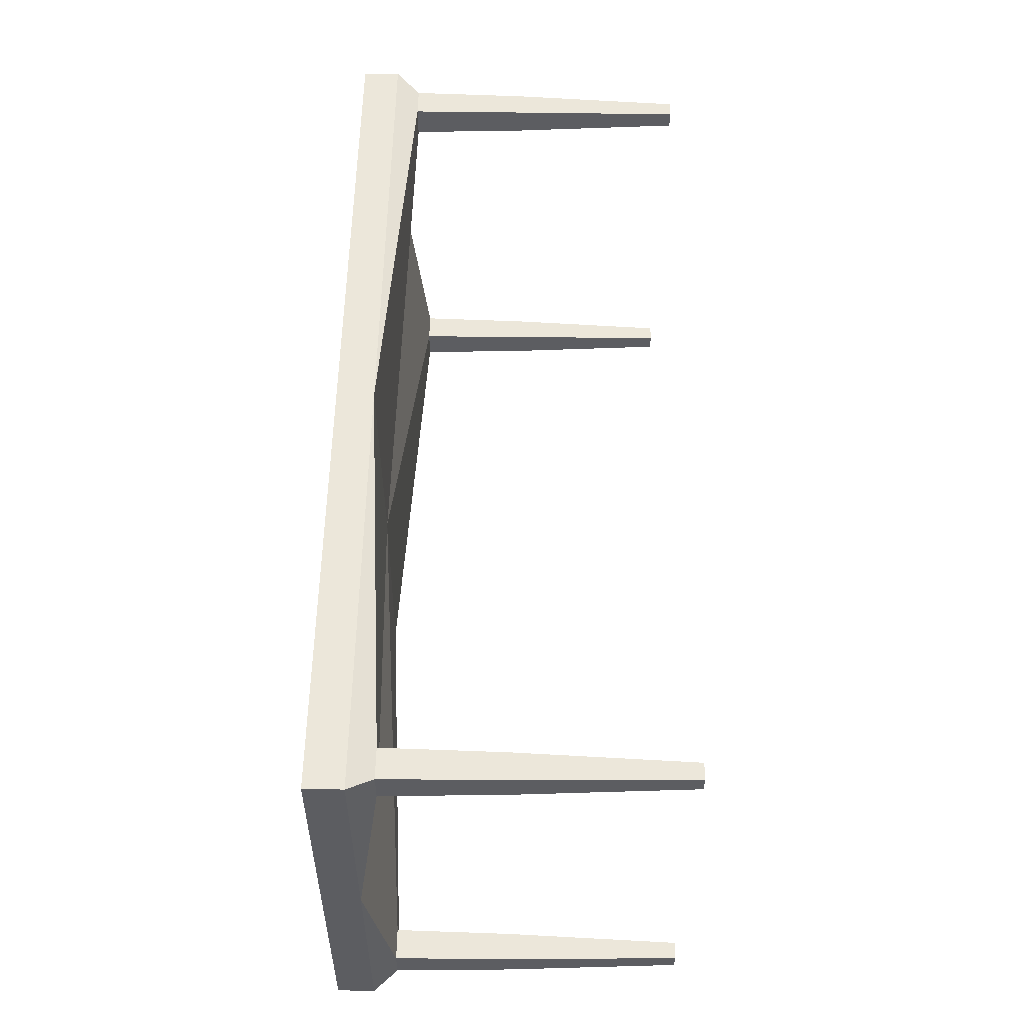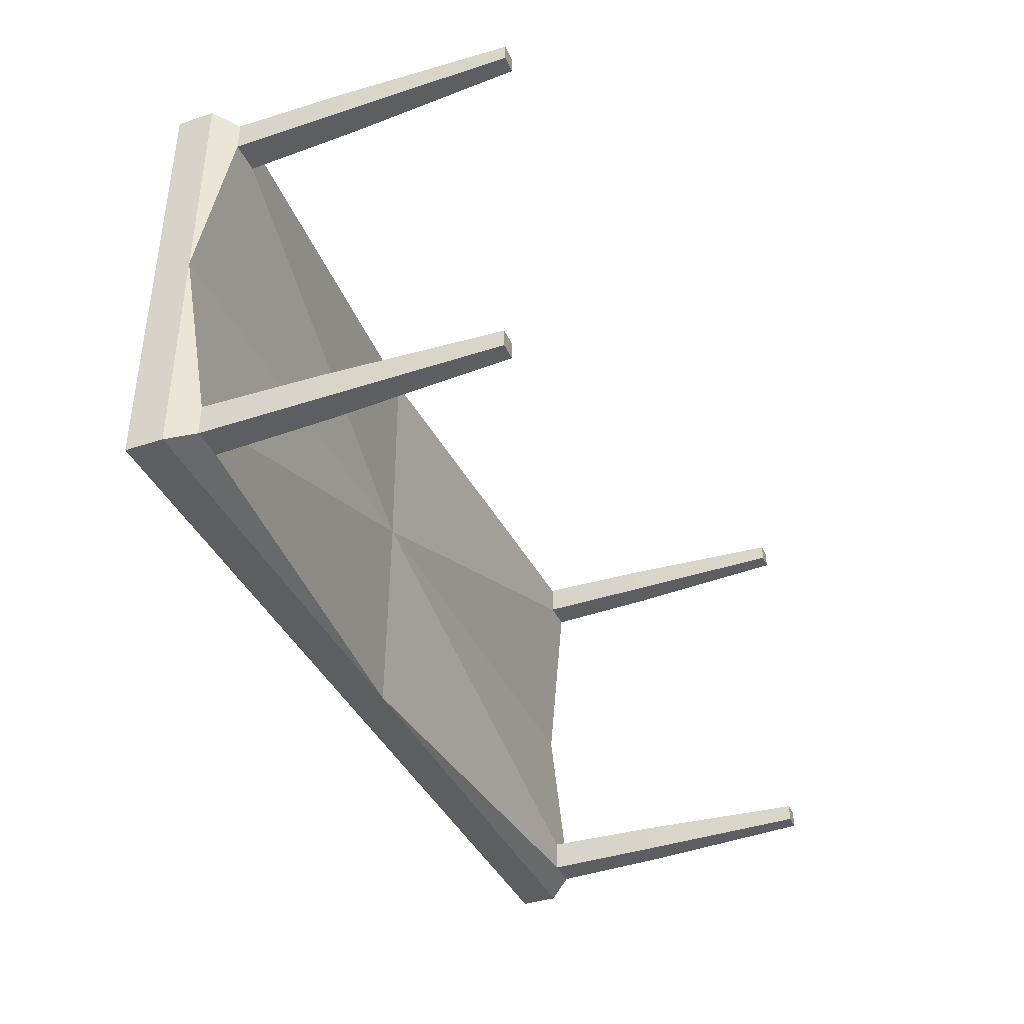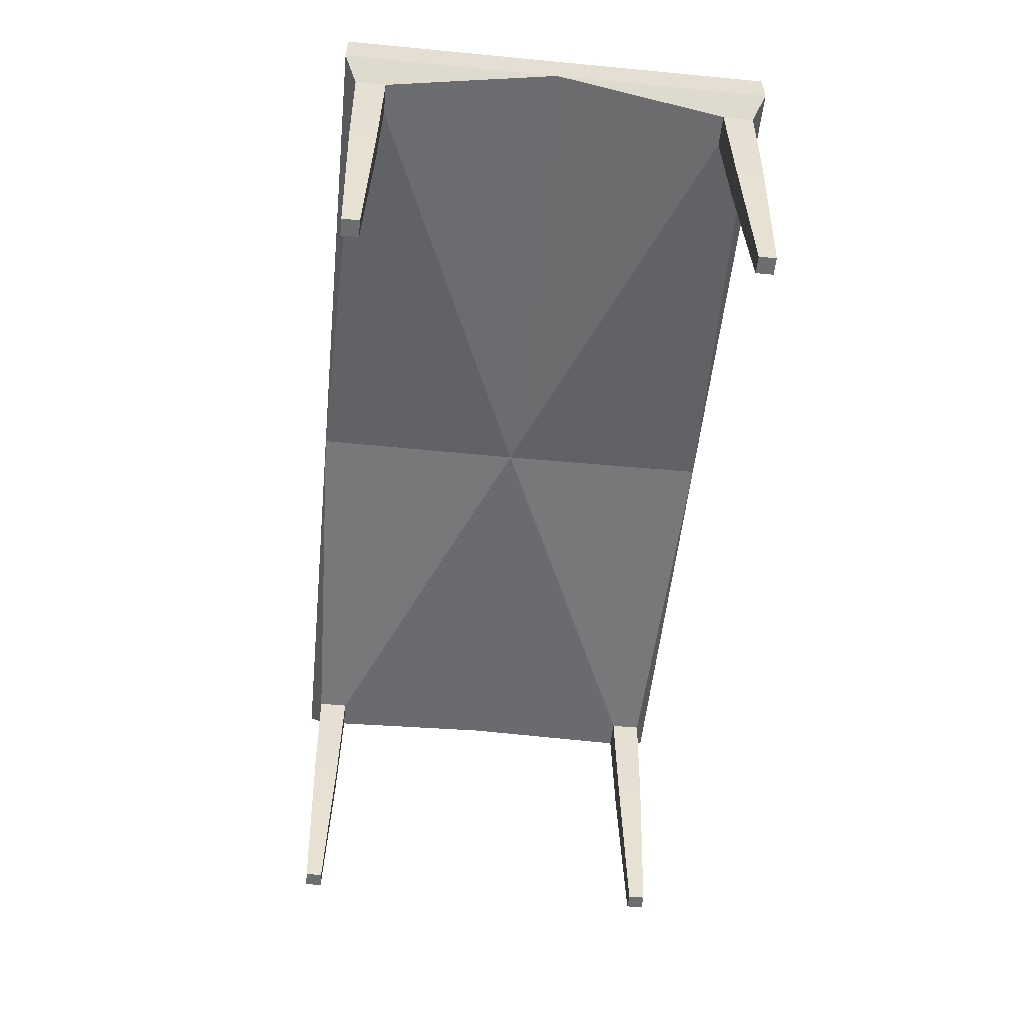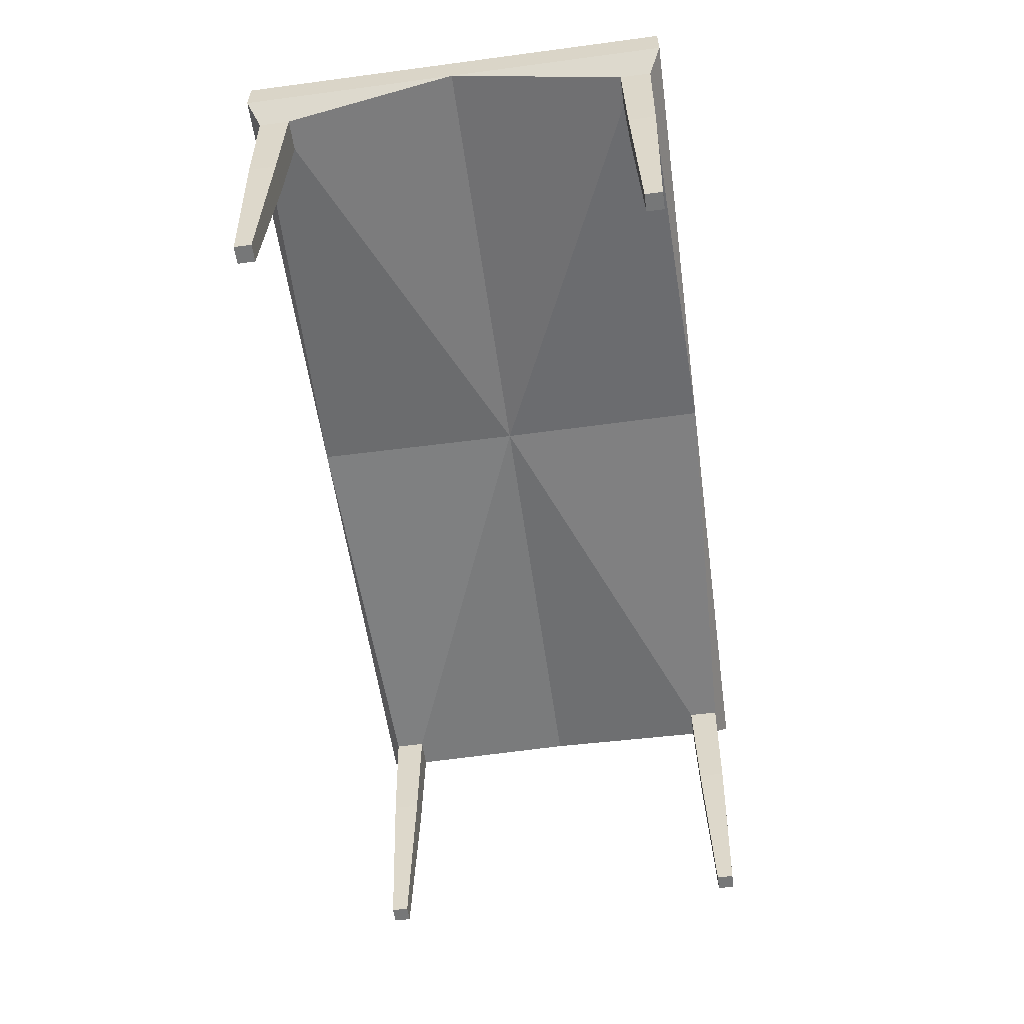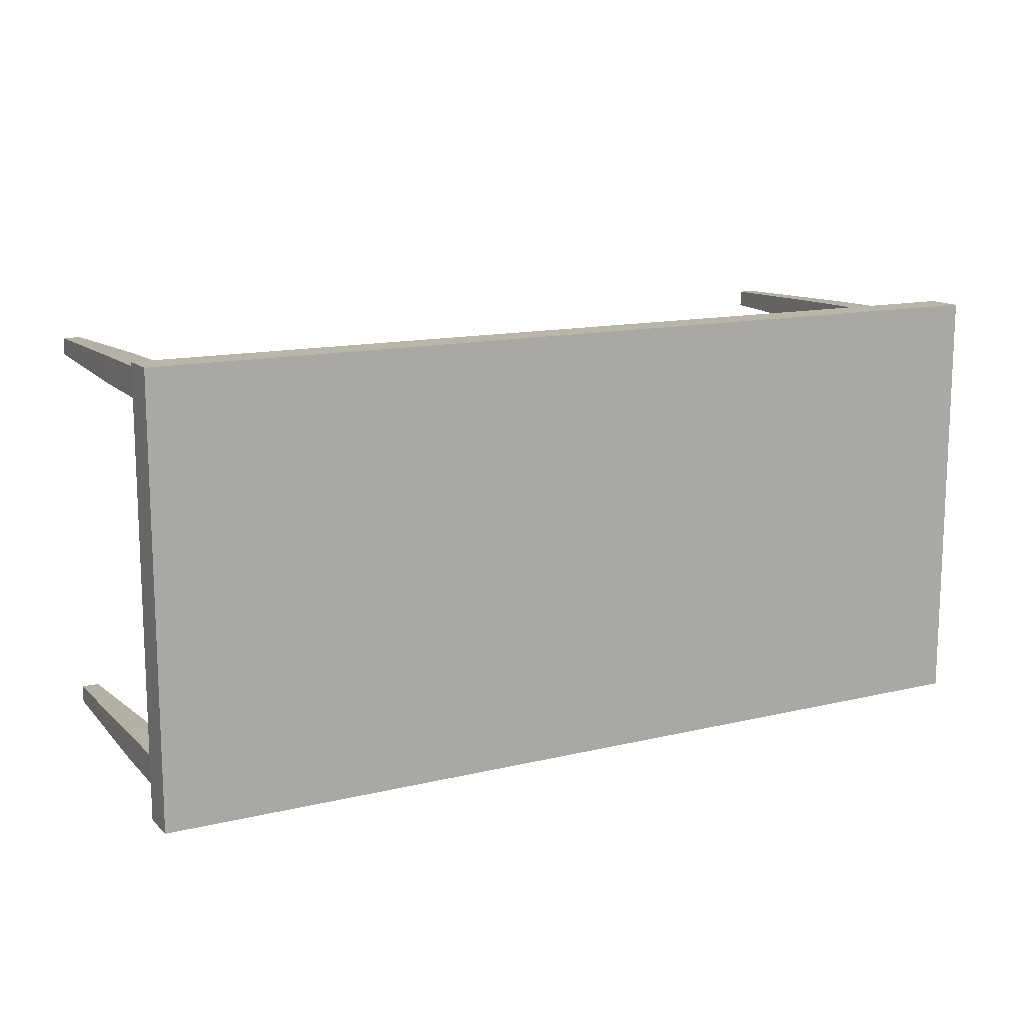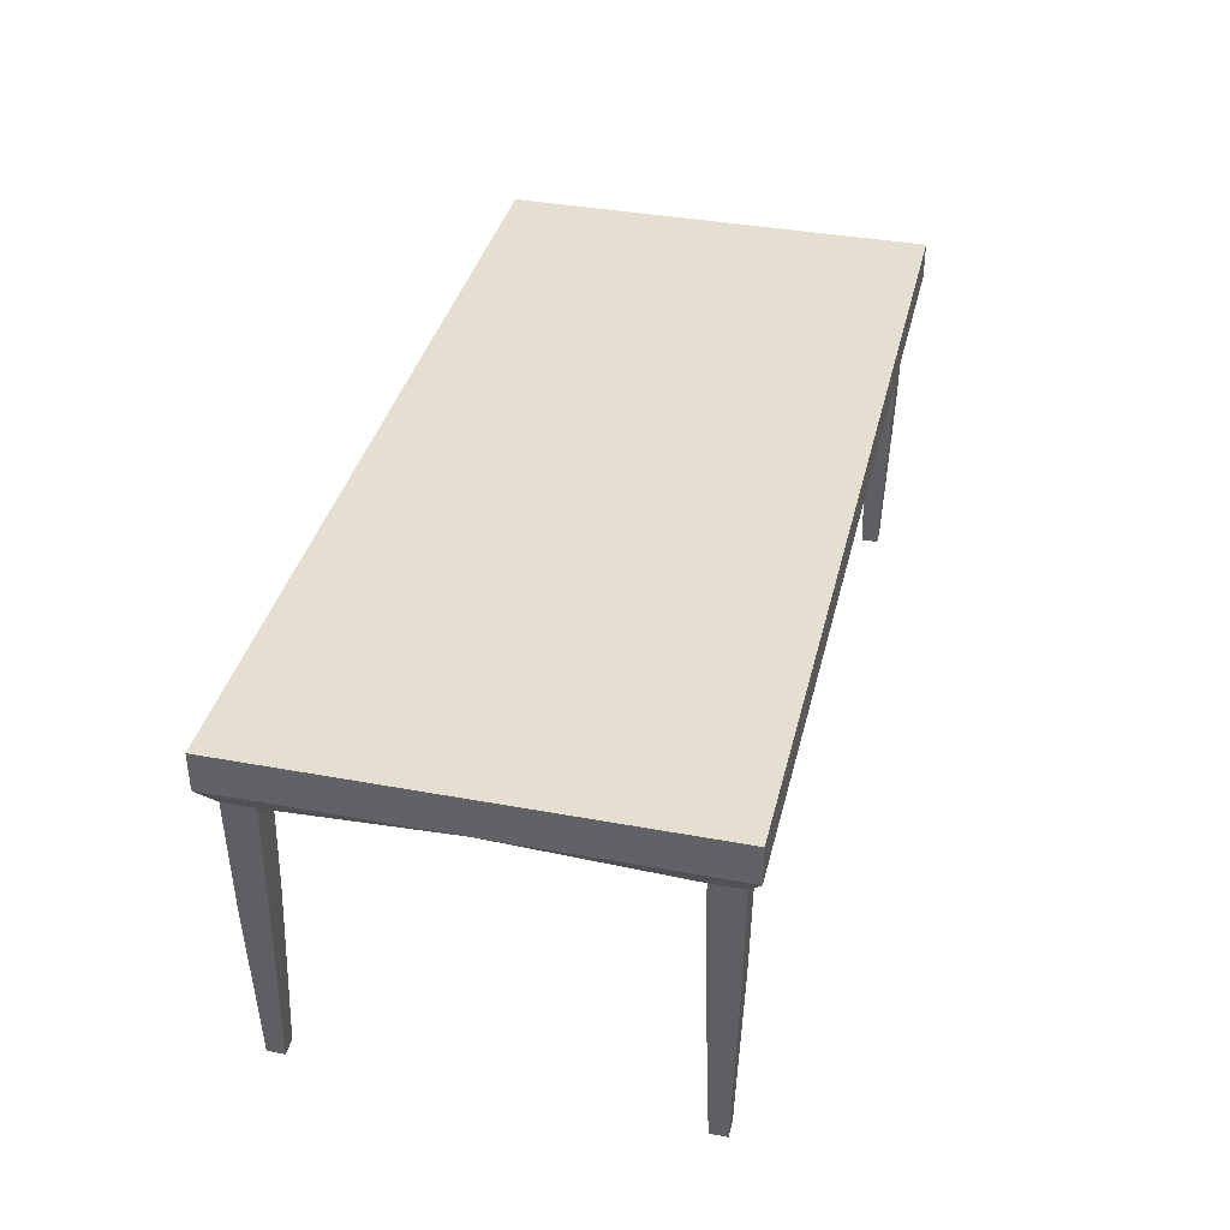
<metadata>
{"format":"obj","ext":"obj","renderer":"f3d","projection":"perspective","resolution":1024,"background":"white","views":[{"elev":53.4,"azim":90.8,"up":"+Y"},{"elev":-38.8,"azim":112.6,"up":"+Y"},{"elev":-53.9,"azim":-95.8,"up":"+Z"},{"elev":-57.0,"azim":97.9,"up":"+Z"},{"elev":13.4,"azim":-28.4,"up":"+Y"},{"elev":37.4,"azim":-76.6,"up":"+Z"}]}
</metadata>
<code>
o LargeTable_GoodWood_0
v 3.67 0 0.6118
v 3.67 0 0.9225
v 3.67 -1.816 0.9225
v 3.67 -1.816 0.6118
v 3.266 -1.709 0.4118
v 3.266 -1.453 0.4118
v 3.282 -1.469 -0.5501
v 3.282 -1.694 -0.5501
v 3.163 0 0.9225
v 0 0 0.9225
v 0 -1.309 0.9225
v 3.163 -1.309 0.9225
v 3.67 -1.816 0.6118
v 3.67 -1.816 0.9225
v 0 -1.816 0.9225
v 0 -1.816 0.6118
v 3.266 -1.709 0.4118
v 3.526 -1.709 0.4118
v 3.67 -1.816 0.6118
v 0 -1.816 0.6118
v 3.266 -1.453 0.4118
v 3.266 -1.709 0.4118
v 0 -1.816 0.6118
v 0 0 0.5977
v 3.526 -1.709 0.4118
v 3.526 -1.453 0.4118
v 3.67 0 0.6118
v 3.67 -1.816 0.6118
v 3.526 -1.453 0.4118
v 3.266 -1.453 0.4118
v 0 0 0.5977
v 3.67 0 0.6118
v 3.51 -1.694 -0.5501
v 3.282 -1.694 -0.5501
v 3.325 -1.651 -1.976
v 3.467 -1.651 -1.976
v 3.526 -1.453 0.4118
v 3.526 -1.709 0.4118
v 3.51 -1.694 -0.5501
v 3.51 -1.469 -0.5501
v 3.526 -1.709 0.4118
v 3.266 -1.709 0.4118
v 3.282 -1.694 -0.5501
v 3.51 -1.694 -0.5501
v 3.266 -1.453 0.4118
v 3.526 -1.453 0.4118
v 3.51 -1.469 -0.5501
v 3.282 -1.469 -0.5501
v 3.325 -1.511 -1.976
v 3.467 -1.511 -1.976
v 3.467 -1.651 -1.976
v 3.325 -1.651 -1.976
v 3.282 -1.694 -0.5501
v 3.282 -1.469 -0.5501
v 3.325 -1.511 -1.976
v 3.325 -1.651 -1.976
v 3.51 -1.469 -0.5501
v 3.51 -1.694 -0.5501
v 3.467 -1.651 -1.976
v 3.467 -1.511 -1.976
v 3.282 -1.469 -0.5501
v 3.51 -1.469 -0.5501
v 3.467 -1.511 -1.976
v 3.325 -1.511 -1.976
v -3.981 0 0.6118
v -3.981 -1.816 0.6118
v -3.981 -1.816 0.9225
v -3.981 0 0.9225
v -3.578 -1.709 0.4118
v -3.594 -1.694 -0.5501
v -3.594 -1.469 -0.5501
v -3.578 -1.453 0.4118
v -3.475 0 0.9225
v -3.475 -1.309 0.9225
v -3.981 -1.816 0.6118
v -3.981 -1.816 0.9225
v -3.578 -1.709 0.4118
v 0 -1.816 0.6118
v -3.981 -1.816 0.6118
v -3.838 -1.709 0.4118
v -3.578 -1.453 0.4118
v 0 0 0.5977
v 0 -1.816 0.6118
v -3.578 -1.709 0.4118
v -3.838 -1.709 0.4118
v -3.981 -1.816 0.6118
v -3.981 0 0.6118
v -3.838 -1.453 0.4118
v -3.838 -1.453 0.4118
v -3.981 0 0.6118
v 0 0 0.5977
v -3.578 -1.453 0.4118
v -3.822 -1.694 -0.5501
v -3.779 -1.651 -1.976
v -3.637 -1.651 -1.976
v -3.594 -1.694 -0.5501
v -3.838 -1.453 0.4118
v -3.822 -1.469 -0.5501
v -3.822 -1.694 -0.5501
v -3.838 -1.709 0.4118
v -3.838 -1.709 0.4118
v -3.822 -1.694 -0.5501
v -3.594 -1.694 -0.5501
v -3.578 -1.709 0.4118
v -3.578 -1.453 0.4118
v -3.594 -1.469 -0.5501
v -3.822 -1.469 -0.5501
v -3.838 -1.453 0.4118
v -3.637 -1.511 -1.976
v -3.637 -1.651 -1.976
v -3.779 -1.651 -1.976
v -3.779 -1.511 -1.976
v -3.594 -1.694 -0.5501
v -3.637 -1.651 -1.976
v -3.637 -1.511 -1.976
v -3.594 -1.469 -0.5501
v -3.822 -1.469 -0.5501
v -3.779 -1.511 -1.976
v -3.779 -1.651 -1.976
v -3.822 -1.694 -0.5501
v -3.594 -1.469 -0.5501
v -3.637 -1.511 -1.976
v -3.779 -1.511 -1.976
v -3.822 -1.469 -0.5501
v 3.67 1.816 0.6118
v 3.67 1.816 0.9225
v 3.266 1.709 0.4118
v 3.282 1.694 -0.5501
v 3.282 1.469 -0.5501
v 3.266 1.453 0.4118
v 3.163 1.309 0.9225
v 0 1.309 0.9225
v 3.67 1.816 0.6118
v 0 1.816 0.6118
v 0 1.816 0.9225
v 3.67 1.816 0.9225
v 3.266 1.709 0.4118
v 0 1.816 0.6118
v 3.67 1.816 0.6118
v 3.526 1.709 0.4118
v 3.266 1.453 0.4118
v 0 0 0.5977
v 0 1.816 0.6118
v 3.266 1.709 0.4118
v 3.526 1.709 0.4118
v 3.67 1.816 0.6118
v 3.526 1.453 0.4118
v 3.526 1.453 0.4118
v 3.67 0 0.6118
v 0 0 0.5977
v 3.266 1.453 0.4118
v 3.51 1.694 -0.5501
v 3.467 1.651 -1.976
v 3.325 1.651 -1.976
v 3.282 1.694 -0.5501
v 3.526 1.453 0.4118
v 3.51 1.469 -0.5501
v 3.51 1.694 -0.5501
v 3.526 1.709 0.4118
v 3.526 1.709 0.4118
v 3.51 1.694 -0.5501
v 3.282 1.694 -0.5501
v 3.266 1.709 0.4118
v 3.266 1.453 0.4118
v 3.282 1.469 -0.5501
v 3.51 1.469 -0.5501
v 3.526 1.453 0.4118
v 3.325 1.511 -1.976
v 3.325 1.651 -1.976
v 3.467 1.651 -1.976
v 3.467 1.511 -1.976
v 3.282 1.694 -0.5501
v 3.325 1.651 -1.976
v 3.325 1.511 -1.976
v 3.282 1.469 -0.5501
v 3.51 1.469 -0.5501
v 3.467 1.511 -1.976
v 3.467 1.651 -1.976
v 3.51 1.694 -0.5501
v 3.282 1.469 -0.5501
v 3.325 1.511 -1.976
v 3.467 1.511 -1.976
v 3.51 1.469 -0.5501
v -3.981 1.816 0.9225
v -3.981 1.816 0.6118
v -3.578 1.709 0.4118
v -3.578 1.453 0.4118
v -3.594 1.469 -0.5501
v -3.594 1.694 -0.5501
v -3.475 1.309 0.9225
v -3.981 1.816 0.6118
v -3.981 1.816 0.9225
v -3.578 1.709 0.4118
v -3.838 1.709 0.4118
v -3.981 1.816 0.6118
v 0 1.816 0.6118
v -3.578 1.453 0.4118
v -3.578 1.709 0.4118
v 0 1.816 0.6118
v 0 0 0.5977
v -3.838 1.709 0.4118
v -3.838 1.453 0.4118
v -3.981 1.816 0.6118
v -3.838 1.453 0.4118
v -3.578 1.453 0.4118
v 0 0 0.5977
v -3.981 0 0.6118
v -3.822 1.694 -0.5501
v -3.594 1.694 -0.5501
v -3.637 1.651 -1.976
v -3.779 1.651 -1.976
v -3.838 1.453 0.4118
v -3.838 1.709 0.4118
v -3.822 1.694 -0.5501
v -3.822 1.469 -0.5501
v -3.838 1.709 0.4118
v -3.578 1.709 0.4118
v -3.594 1.694 -0.5501
v -3.822 1.694 -0.5501
v -3.578 1.453 0.4118
v -3.838 1.453 0.4118
v -3.822 1.469 -0.5501
v -3.594 1.469 -0.5501
v -3.637 1.511 -1.976
v -3.779 1.511 -1.976
v -3.779 1.651 -1.976
v -3.637 1.651 -1.976
v -3.594 1.694 -0.5501
v -3.594 1.469 -0.5501
v -3.637 1.511 -1.976
v -3.637 1.651 -1.976
v -3.822 1.469 -0.5501
v -3.822 1.694 -0.5501
v -3.779 1.651 -1.976
v -3.779 1.511 -1.976
v -3.594 1.469 -0.5501
v -3.822 1.469 -0.5501
v -3.779 1.511 -1.976
v -3.637 1.511 -1.976
v 3.67 -1.816 0.9225
v 3.67 0 0.9225
v 0 -1.816 0.9225
v -3.981 0 0.9225
v -3.981 -1.816 0.9225
v 3.67 1.816 0.9225
v 0 1.816 0.9225
v -3.981 1.816 0.9225
f 1 2 3
f 1 3 4
f 5 6 7
f 5 7 8
f 9 10 11
f 9 11 12
f 13 14 15
f 13 15 16
f 17 18 19
f 17 19 20
f 21 22 23
f 21 23 24
f 25 26 27
f 25 27 28
f 29 30 31
f 29 31 32
f 33 34 35
f 33 35 36
f 37 38 39
f 37 39 40
f 41 42 43
f 41 43 44
f 45 46 47
f 45 47 48
f 49 50 51
f 49 51 52
f 53 54 55
f 53 55 56
f 57 58 59
f 57 59 60
f 61 62 63
f 61 63 64
f 65 66 67
f 65 67 68
f 69 70 71
f 69 71 72
f 73 74 11
f 73 11 10
f 75 16 15
f 75 15 76
f 77 78 79
f 77 79 80
f 81 82 83
f 81 83 84
f 85 86 87
f 85 87 88
f 89 90 91
f 89 91 92
f 93 94 95
f 93 95 96
f 97 98 99
f 97 99 100
f 101 102 103
f 101 103 104
f 105 106 107
f 105 107 108
f 109 110 111
f 109 111 112
f 113 114 115
f 113 115 116
f 117 118 119
f 117 119 120
f 121 122 123
f 121 123 124
f 1 125 126
f 1 126 2
f 127 128 129
f 127 129 130
f 9 131 132
f 9 132 10
f 133 134 135
f 133 135 136
f 137 138 139
f 137 139 140
f 141 142 143
f 141 143 144
f 145 146 27
f 145 27 147
f 148 149 150
f 148 150 151
f 152 153 154
f 152 154 155
f 156 157 158
f 156 158 159
f 160 161 162
f 160 162 163
f 164 165 166
f 164 166 167
f 168 169 170
f 168 170 171
f 172 173 174
f 172 174 175
f 176 177 178
f 176 178 179
f 180 181 182
f 180 182 183
f 65 68 184
f 65 184 185
f 186 187 188
f 186 188 189
f 73 10 132
f 73 132 190
f 191 192 135
f 191 135 134
f 193 194 195
f 193 195 196
f 197 198 199
f 197 199 200
f 201 202 87
f 201 87 203
f 204 205 206
f 204 206 207
f 208 209 210
f 208 210 211
f 212 213 214
f 212 214 215
f 216 217 218
f 216 218 219
f 220 221 222
f 220 222 223
f 224 225 226
f 224 226 227
f 228 229 230
f 228 230 231
f 232 233 234
f 232 234 235
f 236 237 238
f 236 238 239
f 9 12 240
f 9 240 241
f 12 11 242
f 12 242 240
f 74 73 243
f 74 243 244
f 11 74 244
f 11 244 242
f 131 9 241
f 131 241 245
f 132 131 245
f 132 245 246
f 73 190 247
f 73 247 243
f 190 132 246
f 190 246 247

</code>
